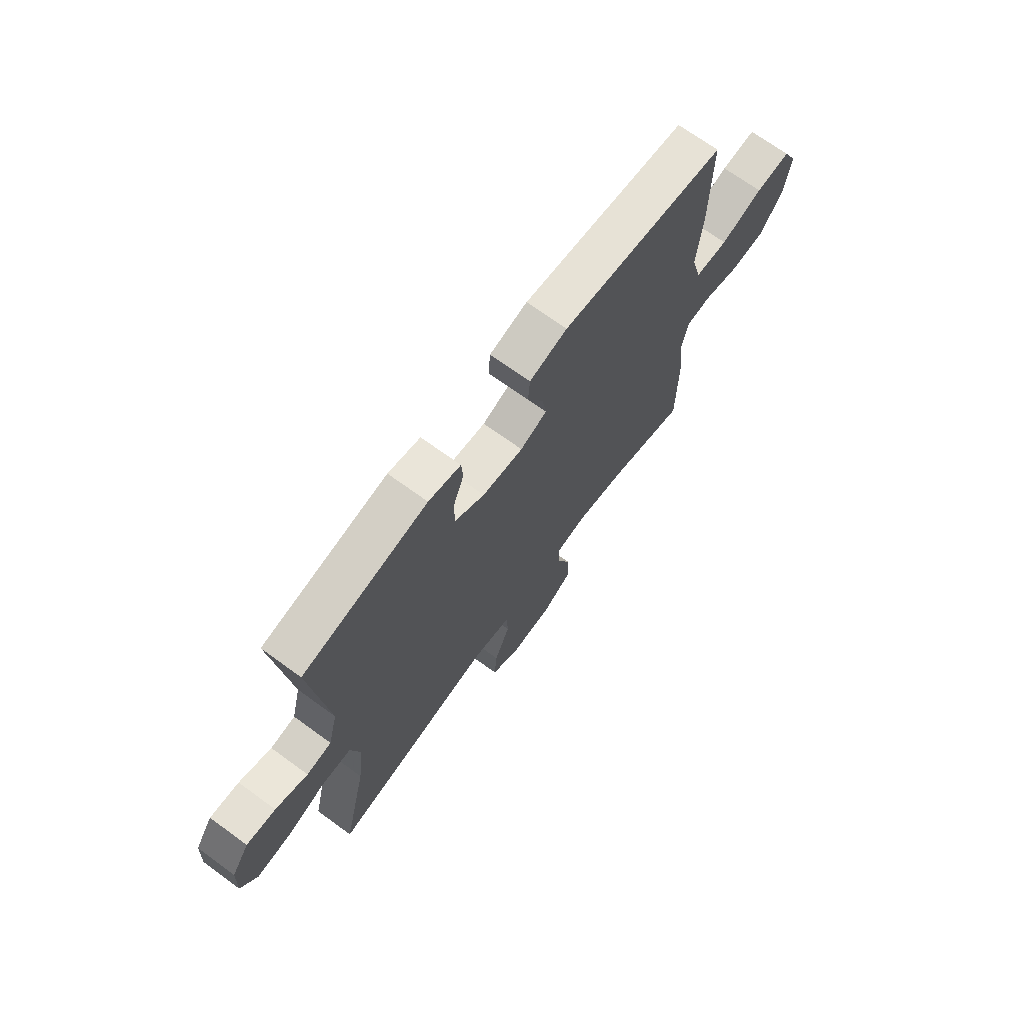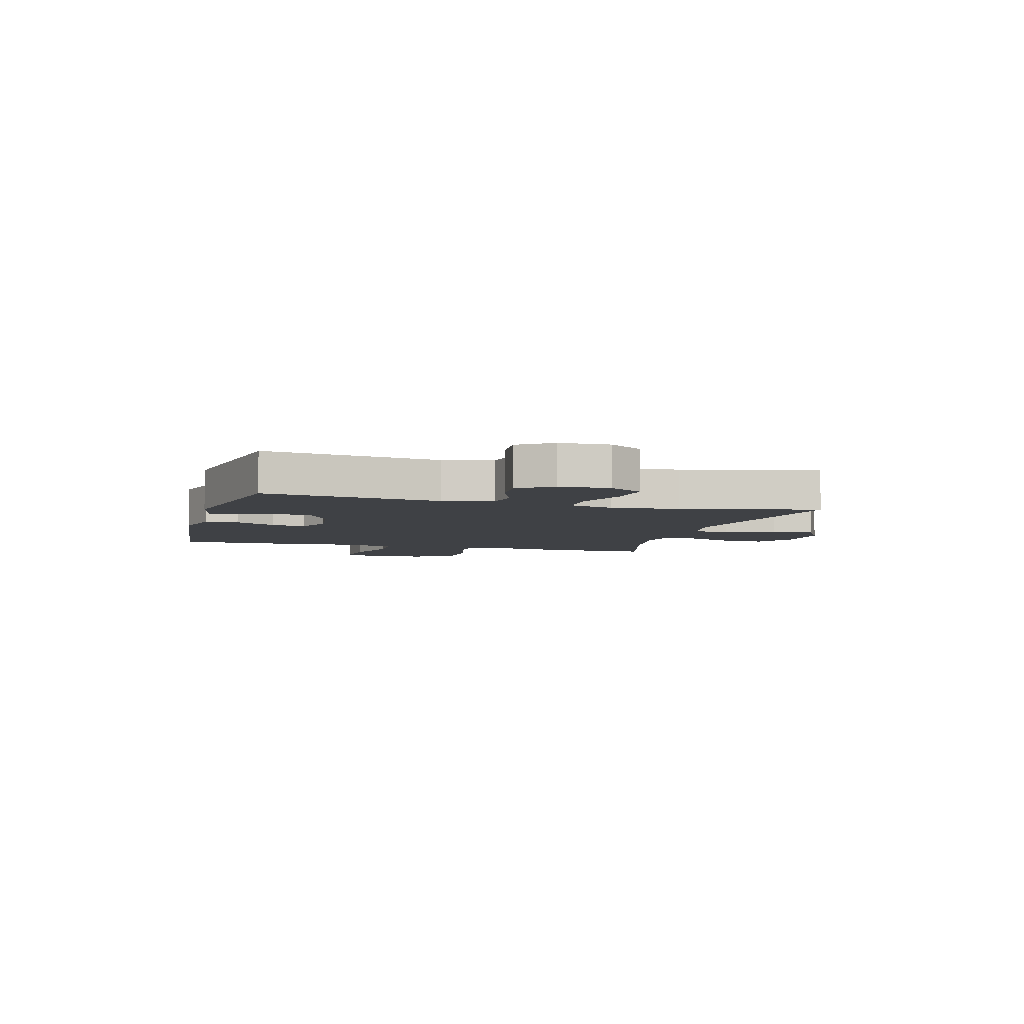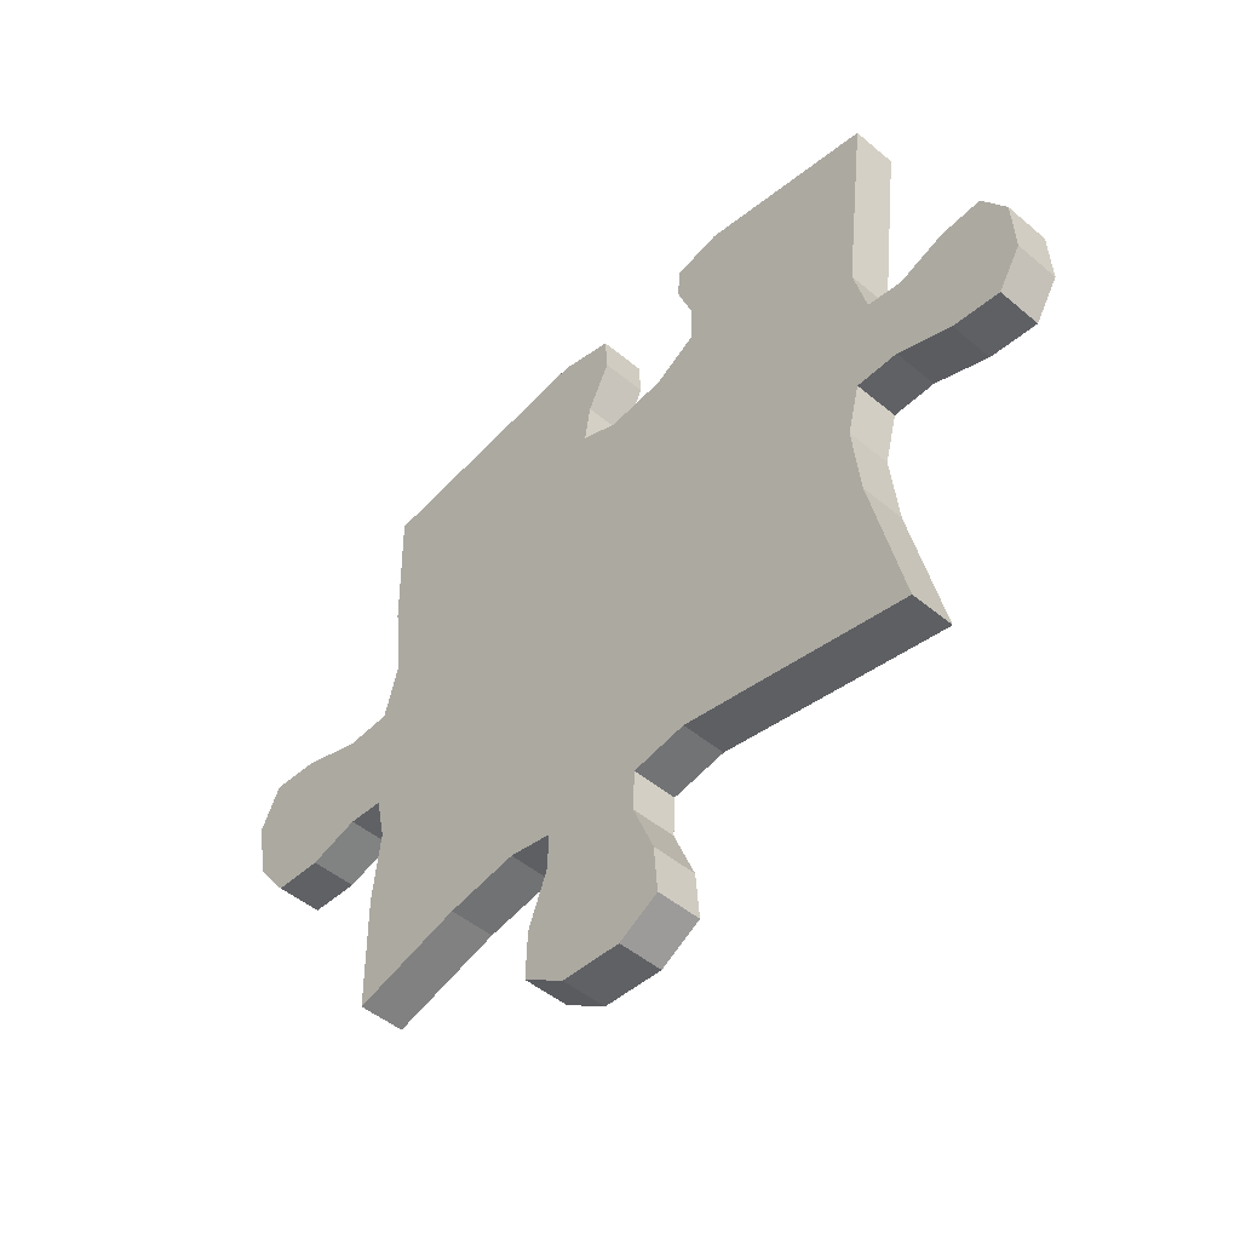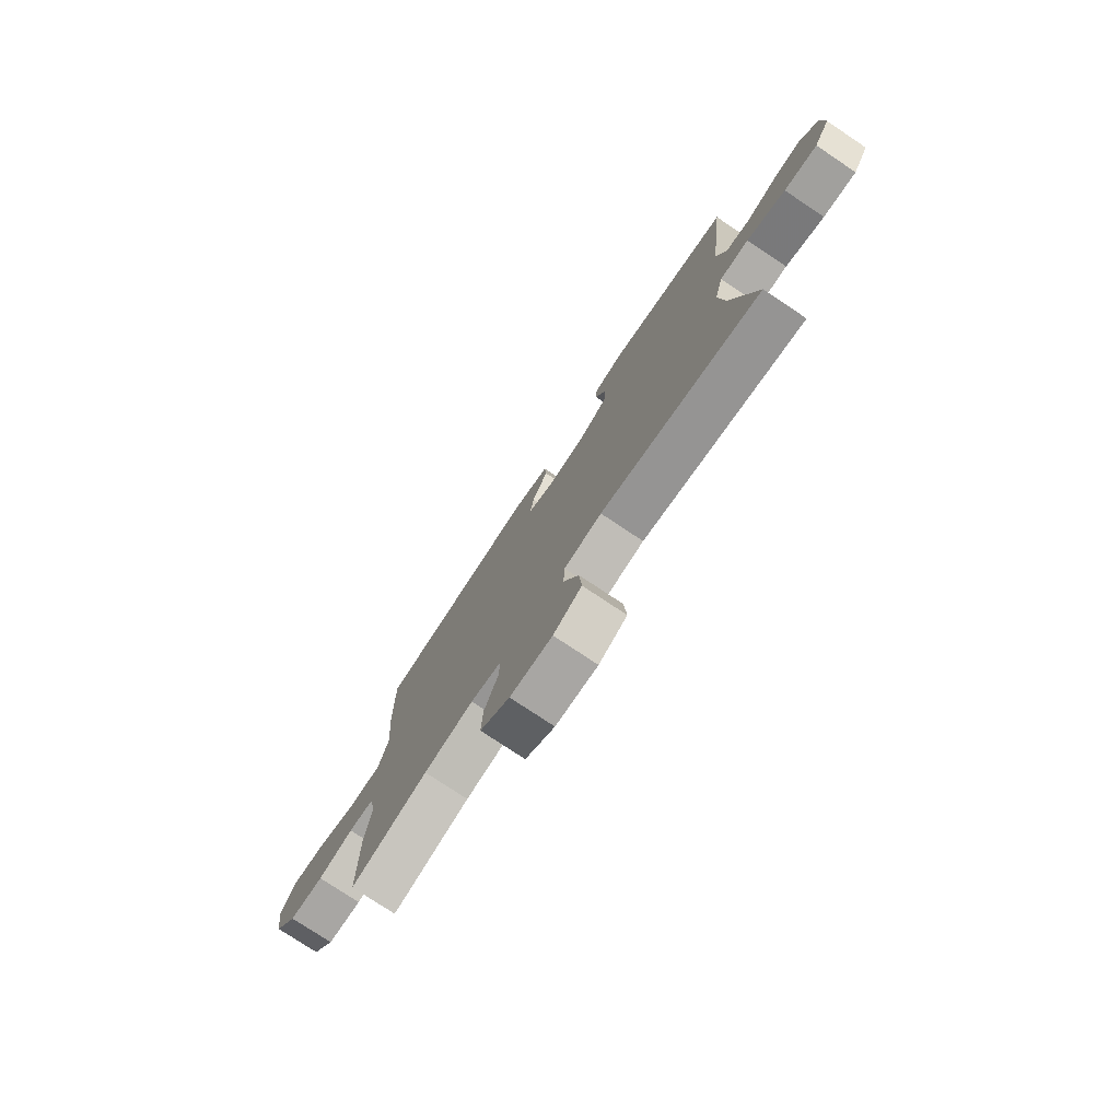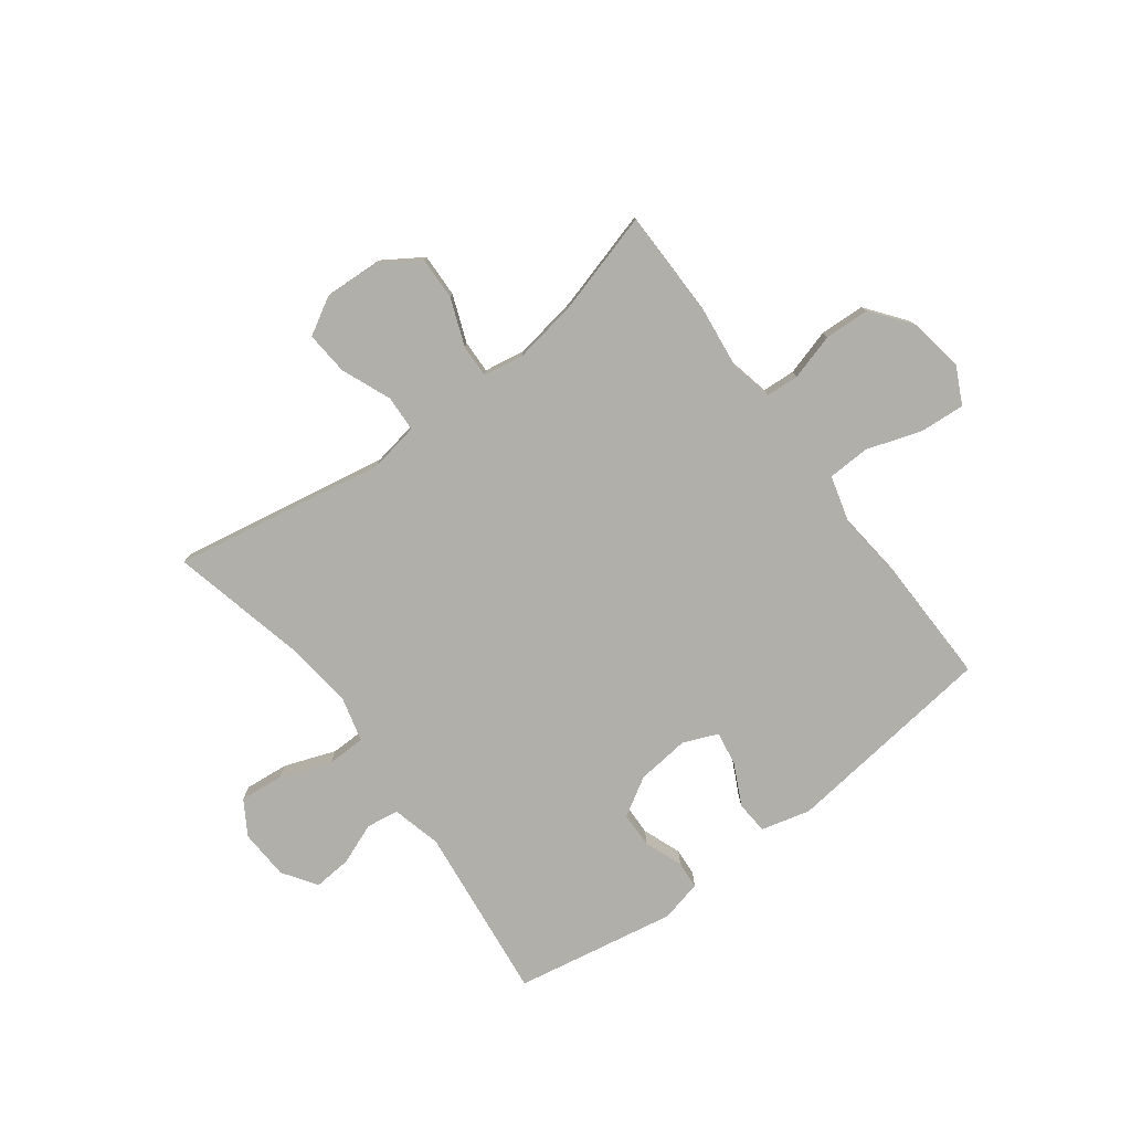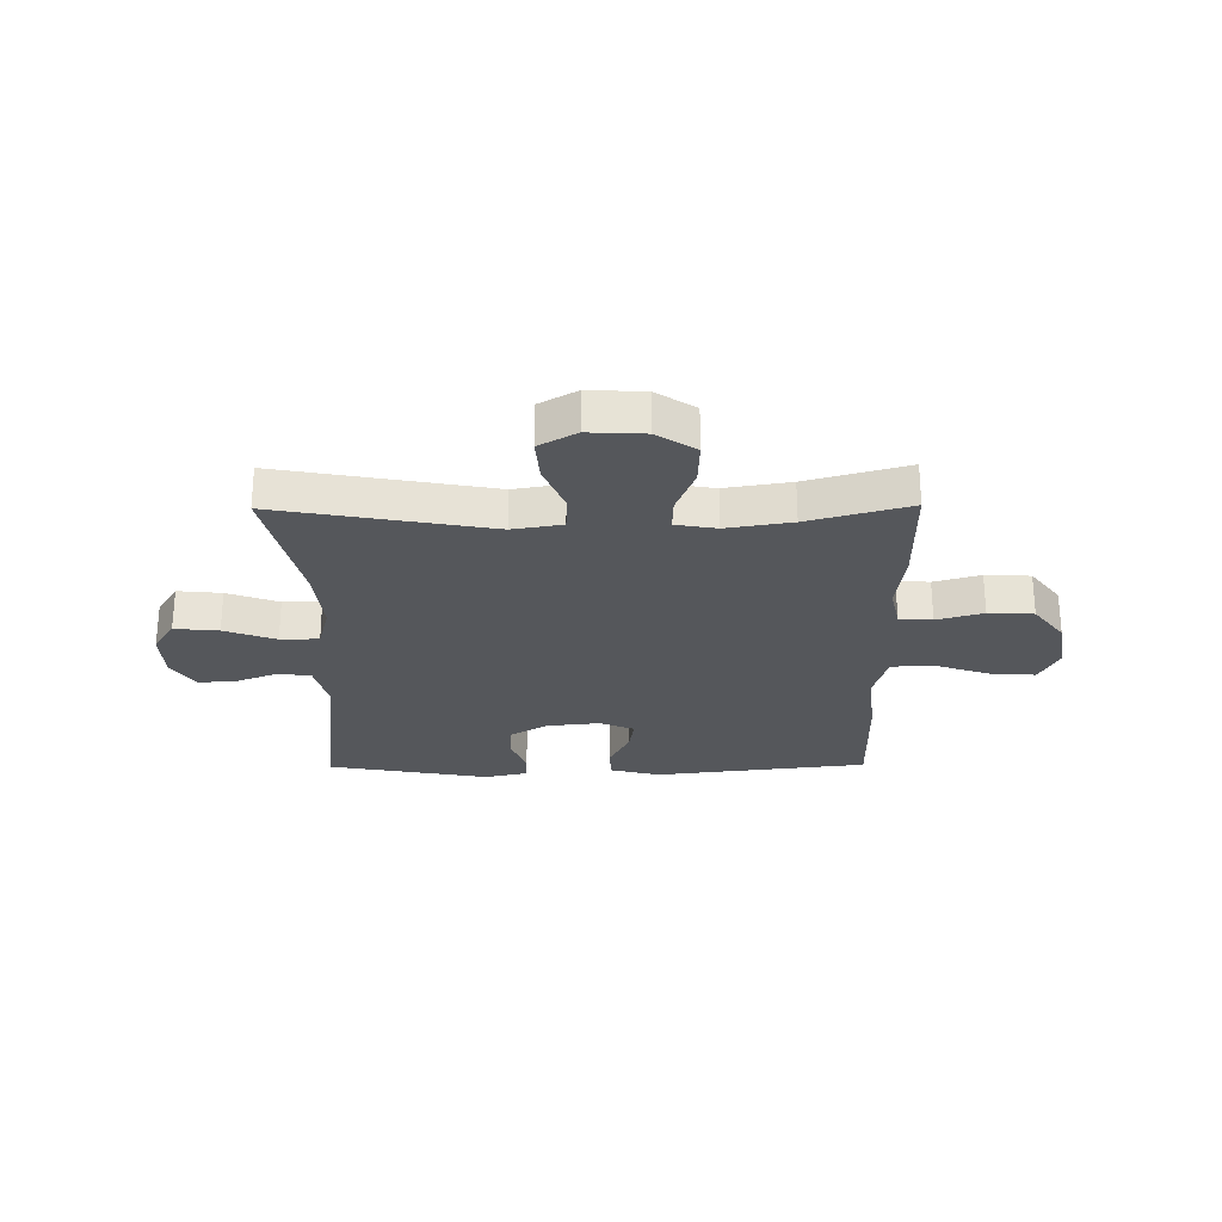
<metadata>
{"format":"obj","ext":"obj","renderer":"f3d","projection":"perspective","resolution":1024,"background":"white","views":[{"elev":69.9,"azim":126.1,"up":"+Z"},{"elev":-5.6,"azim":74.3,"up":"+Y"},{"elev":-48.3,"azim":46.9,"up":"+Z"},{"elev":-76.9,"azim":56.3,"up":"+Z"},{"elev":-78.0,"azim":-143.0,"up":"+Y"},{"elev":-26.5,"azim":-179.4,"up":"+Y"}]}
</metadata>
<code>
v 0.5 0.07 -0.5
v 0.12 0.07 -0.43
v 0.031 0.07 -0.445
v 0.028 0.07 -0.51
v 0.064 0.07 -0.599
v 0.07 0.07 -0.677
v 0.003 0.07 -0.715
v -0.097 0.07 -0.71
v -0.167 0.07 -0.664
v -0.164 0.07 -0.586
v -0.131 0.07 -0.502
v -0.129 0.07 -0.443
v -0.202 0.07 -0.43
v -0.319 0.07 -0.449
v -0.5 0.07 -0.5
v -0.501 0.07 -0.306
v -0.487 0.07 -0.192
v -0.503 0.07 -0.117
v -0.562 0.07 -0.113
v -0.645 0.07 -0.137
v -0.726 0.07 -0.133
v -0.78 0.07 -0.062
v -0.796 0.07 0.037
v -0.763 0.07 0.103
v -0.682 0.07 0.097
v -0.584 0.07 0.064
v -0.508 0.07 0.067
v -0.484 0.07 0.153
v -0.497 0.07 0.284
v -0.5 0.07 0.5
v -0.116 0.07 0.545
v -0.028 0.07 0.522
v -0.024 0.07 0.463
v -0.061 0.07 0.389
v -0.071 0.07 0.328
v -0.009 0.07 0.302
v 0.086 0.07 0.312
v 0.155 0.07 0.353
v 0.157 0.07 0.417
v 0.131 0.07 0.486
v 0.135 0.07 0.536
v 0.21 0.07 0.553
v 0.5 0.07 0.5
v 0.462 0.07 0.183
v 0.484 0.07 0.094
v 0.542 0.07 0.085
v 0.617 0.07 0.114
v 0.685 0.07 0.119
v 0.726 0.07 0.058
v 0.73 0.07 -0.032
v 0.692 0.07 -0.093
v 0.613 0.07 -0.085
v 0.521 0.07 -0.051
v 0.452 0.07 -0.052
v 0.431 0.07 -0.131
v 0.444 0.07 -0.254
v 0.5 0 -0.5
v 0.12 0 -0.43
v 0.031 0 -0.445
v 0.028 0 -0.51
v 0.064 0 -0.599
v 0.07 0 -0.677
v 0.003 0 -0.715
v -0.097 0 -0.71
v -0.167 0 -0.664
v -0.164 0 -0.586
v -0.131 0 -0.502
v -0.129 0 -0.443
v -0.202 0 -0.43
v -0.319 0 -0.449
v -0.5 0 -0.5
v -0.501 0 -0.306
v -0.487 0 -0.192
v -0.503 0 -0.117
v -0.562 0 -0.113
v -0.645 0 -0.137
v -0.726 0 -0.133
v -0.78 0 -0.062
v -0.796 0 0.037
v -0.763 0 0.103
v -0.682 0 0.097
v -0.584 0 0.064
v -0.508 0 0.067
v -0.484 0 0.153
v -0.497 0 0.284
v -0.5 0 0.5
v -0.116 0 0.545
v -0.028 0 0.522
v -0.024 0 0.463
v -0.061 0 0.389
v -0.071 0 0.328
v -0.009 0 0.302
v 0.086 0 0.312
v 0.155 0 0.353
v 0.157 0 0.417
v 0.131 0 0.486
v 0.135 0 0.536
v 0.21 0 0.553
v 0.5 0 0.5
v 0.462 0 0.183
v 0.484 0 0.094
v 0.542 0 0.085
v 0.617 0 0.114
v 0.685 0 0.119
v 0.726 0 0.058
v 0.73 0 -0.032
v 0.692 0 -0.093
v 0.613 0 -0.085
v 0.521 0 -0.051
v 0.452 0 -0.052
v 0.431 0 -0.131
v 0.444 0 -0.254
f 51 52 53
f 50 51 53
f 49 50 53
f 48 49 53
f 47 48 53
f 46 47 53
f 45 46 53 54
f 44 45 54 55
f 42 43 44
f 41 42 44
f 40 41 44
f 39 40 44
f 38 39 44 55
f 32 33 34
f 31 32 34
f 30 31 34
f 29 30 34
f 28 29 34
f 27 28 34 35
f 24 25 26
f 23 24 26
f 22 23 26
f 21 22 26
f 20 21 26
f 19 20 26
f 18 19 26 27
f 27 35 36
f 18 27 36
f 17 18 36
f 17 36 37
f 16 17 37
f 15 16 37
f 14 15 37
f 9 10 11
f 8 9 11
f 7 8 11
f 6 7 11
f 5 6 11
f 4 5 11
f 3 4 11 12
f 2 3 12 13
f 56 1 2
f 38 55 56
f 37 38 56
f 14 37 56
f 13 14 56
f 2 13 56
f 109 108 107
f 109 107 106
f 109 106 105
f 109 105 104
f 109 104 103
f 109 103 102
f 110 109 102 101
f 111 110 101 100
f 100 99 98
f 100 98 97
f 100 97 96
f 100 96 95
f 111 100 95 94
f 90 89 88
f 90 88 87
f 90 87 86
f 90 86 85
f 90 85 84
f 91 90 84 83
f 82 81 80
f 82 80 79
f 82 79 78
f 82 78 77
f 82 77 76
f 82 76 75
f 83 82 75 74
f 92 91 83
f 92 83 74
f 92 74 73
f 93 92 73
f 93 73 72
f 93 72 71
f 93 71 70
f 67 66 65
f 67 65 64
f 67 64 63
f 67 63 62
f 67 62 61
f 67 61 60
f 68 67 60 59
f 69 68 59 58
f 58 57 112
f 112 111 94
f 112 94 93
f 112 93 70
f 112 70 69
f 112 69 58
f 1 57 58 2
f 2 58 59 3
f 3 59 60 4
f 4 60 61 5
f 5 61 62 6
f 6 62 63 7
f 7 63 64 8
f 8 64 65 9
f 9 65 66 10
f 10 66 67 11
f 11 67 68 12
f 12 68 69 13
f 13 69 70 14
f 14 70 71 15
f 15 71 72 16
f 16 72 73 17
f 17 73 74 18
f 18 74 75 19
f 19 75 76 20
f 20 76 77 21
f 21 77 78 22
f 22 78 79 23
f 23 79 80 24
f 24 80 81 25
f 25 81 82 26
f 26 82 83 27
f 27 83 84 28
f 28 84 85 29
f 29 85 86 30
f 30 86 87 31
f 31 87 88 32
f 32 88 89 33
f 33 89 90 34
f 34 90 91 35
f 35 91 92 36
f 36 92 93 37
f 37 93 94 38
f 38 94 95 39
f 39 95 96 40
f 40 96 97 41
f 41 97 98 42
f 42 98 99 43
f 43 99 100 44
f 44 100 101 45
f 45 101 102 46
f 46 102 103 47
f 47 103 104 48
f 48 104 105 49
f 49 105 106 50
f 50 106 107 51
f 51 107 108 52
f 52 108 109 53
f 53 109 110 54
f 54 110 111 55
f 55 111 112 56
f 56 112 57 1

</code>
